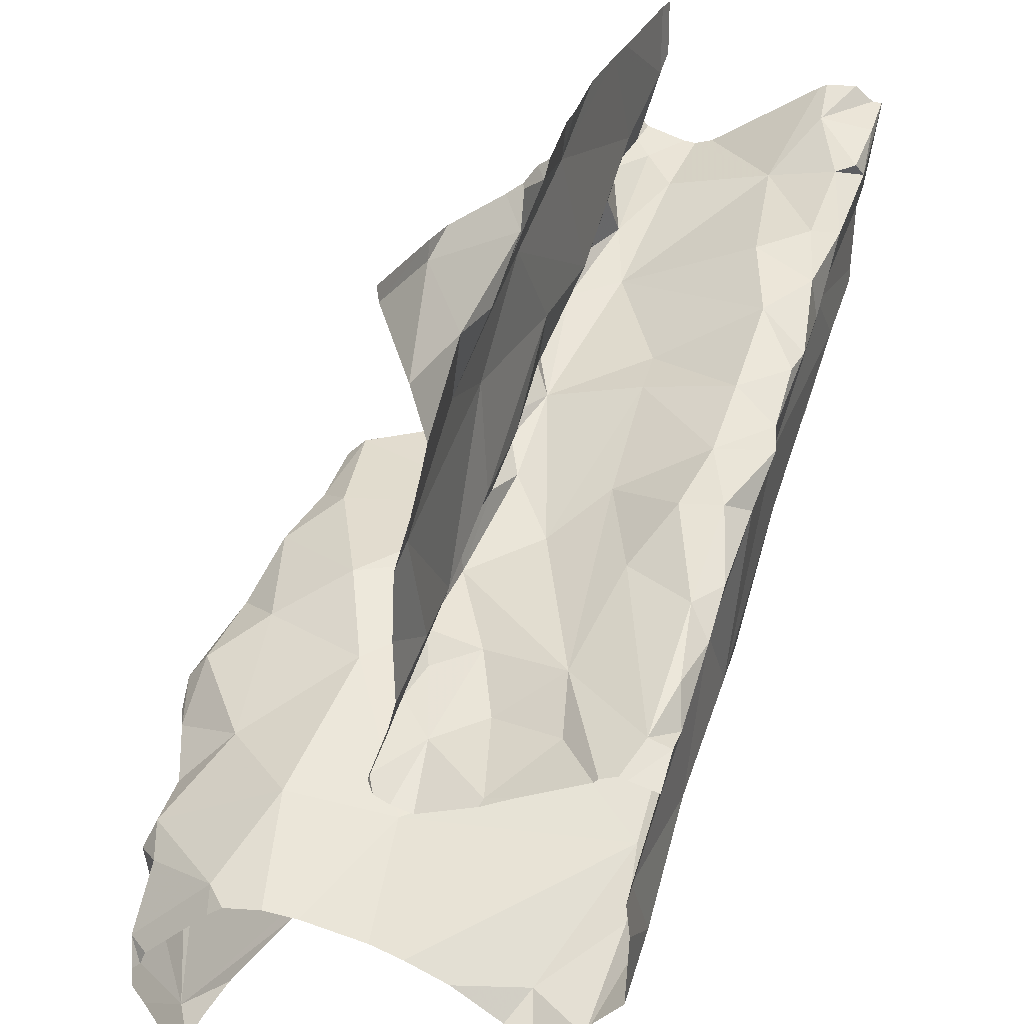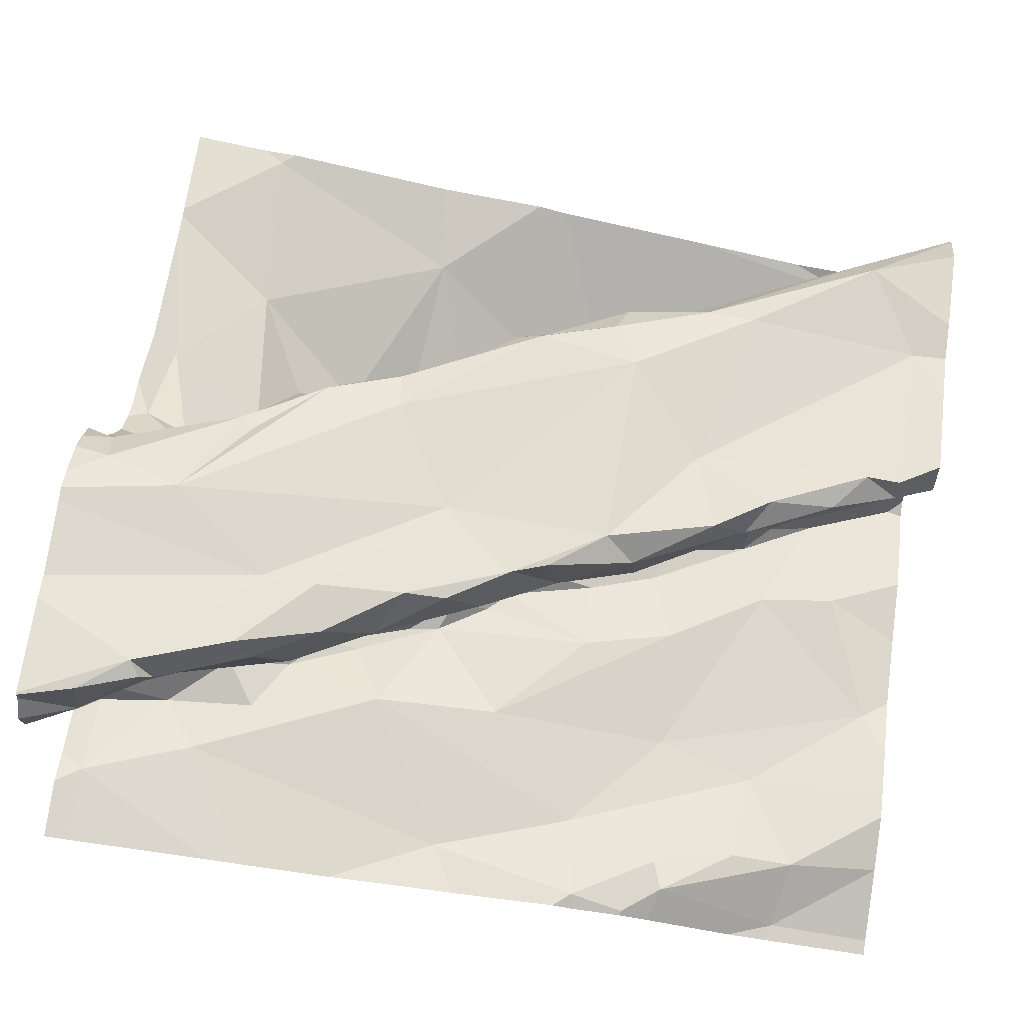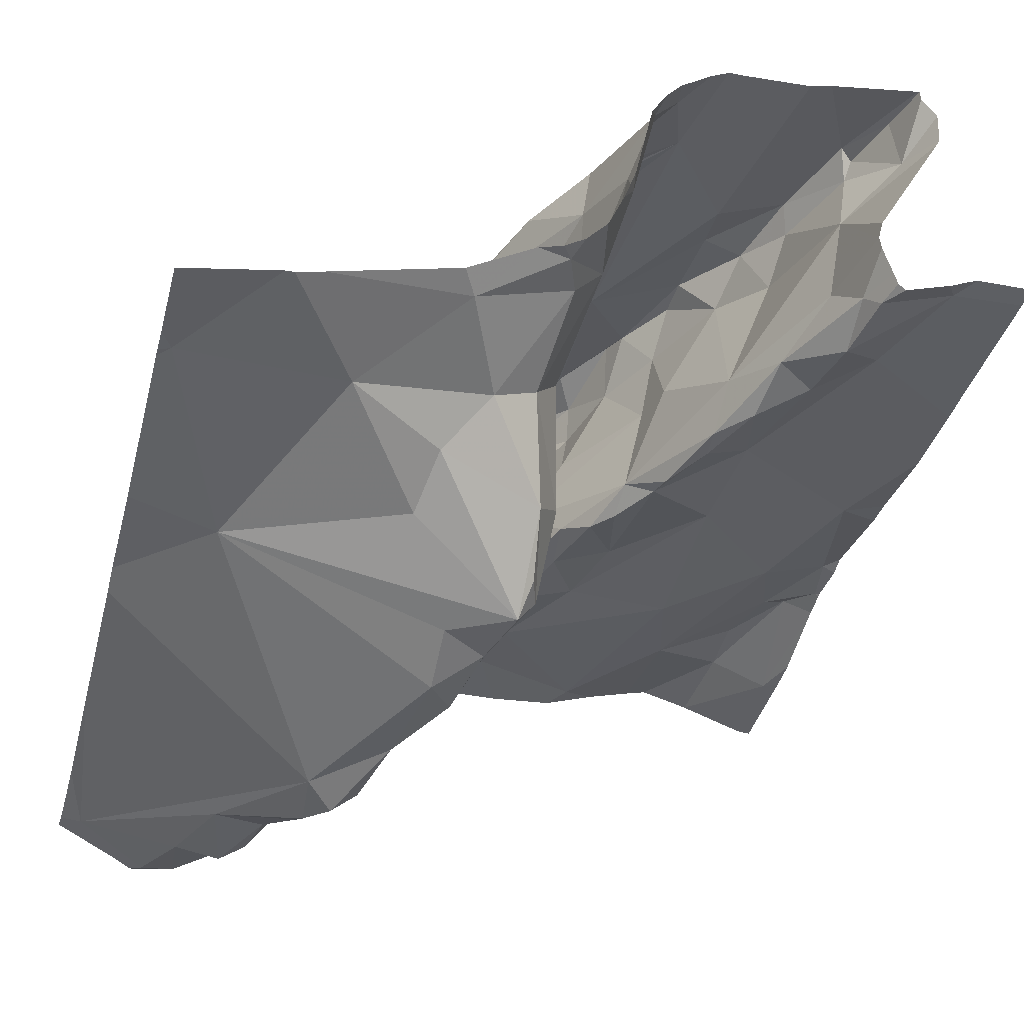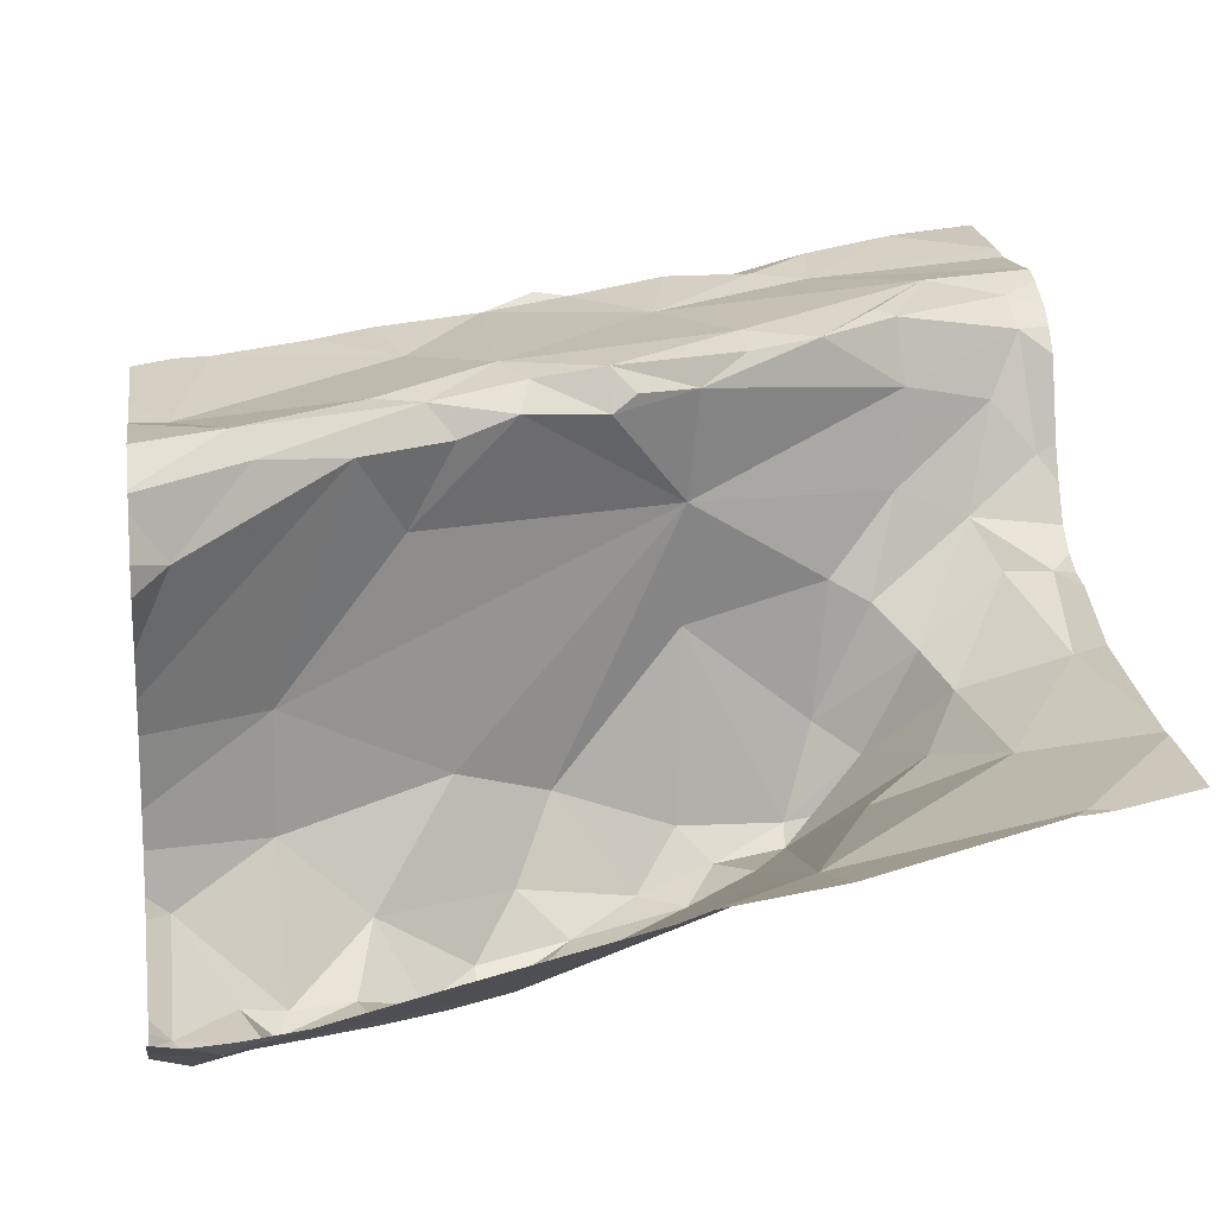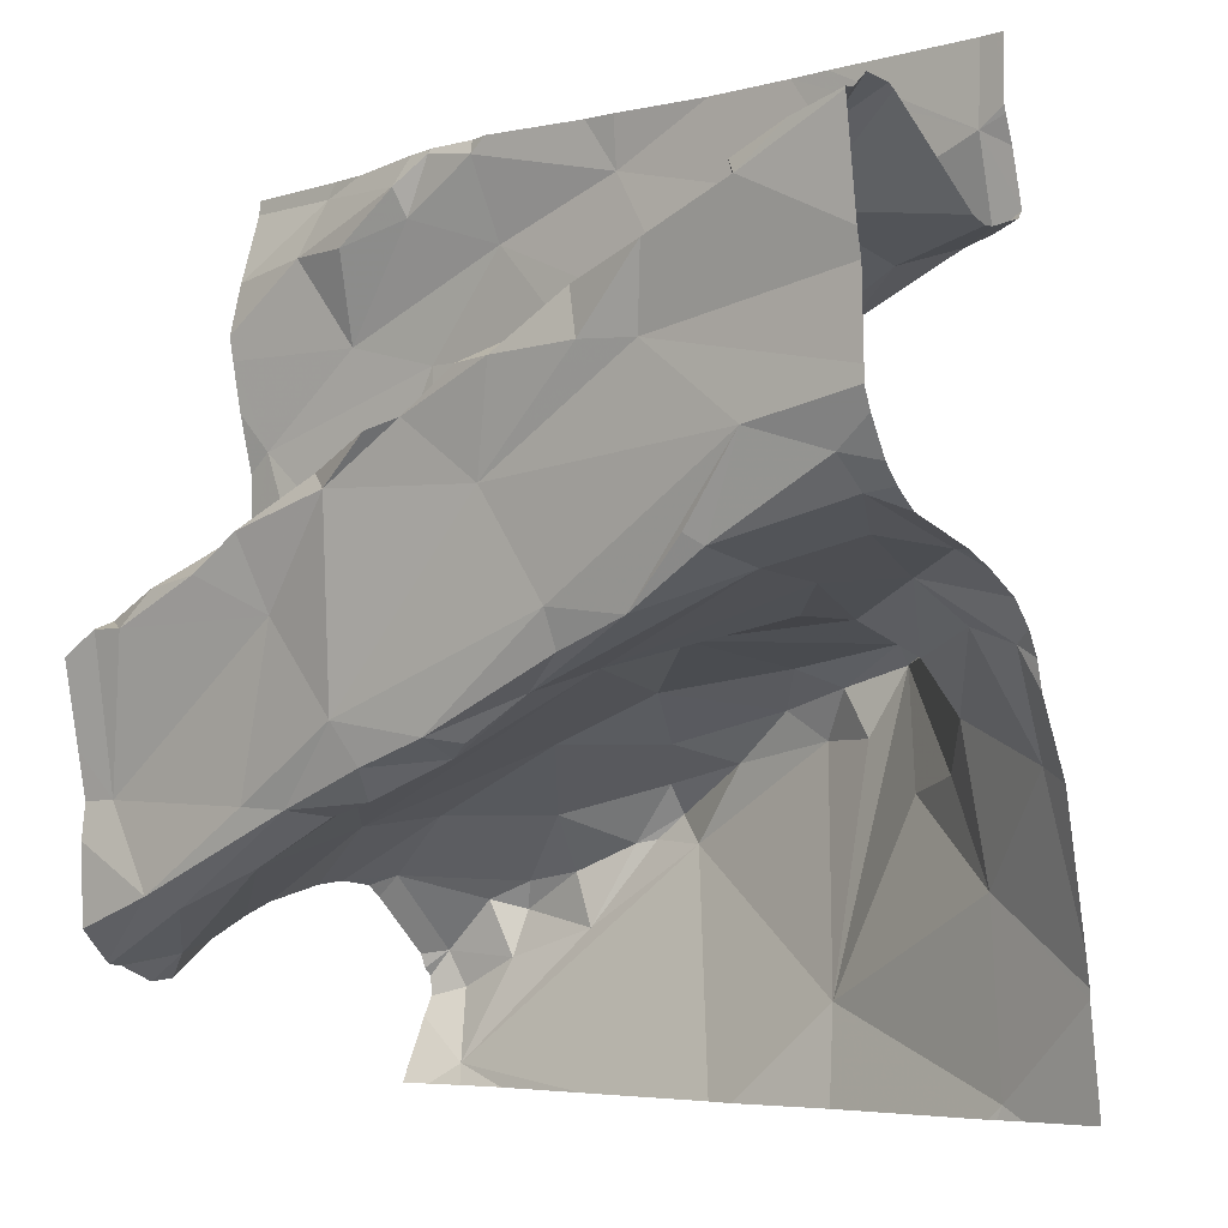
<metadata>
{"format":"obj","ext":"obj","renderer":"f3d","projection":"perspective","resolution":1024,"background":"white","views":[{"elev":27.8,"azim":-76.4,"up":"+Y"},{"elev":73.8,"azim":-172.5,"up":"+Z"},{"elev":-31.7,"azim":75.1,"up":"+Z"},{"elev":13.1,"azim":-8.5,"up":"+Z"},{"elev":-5.7,"azim":35.4,"up":"+Y"}]}
</metadata>
<code>
v -38.45 273.6 504
v -38.45 273.6 503.7
v -38.45 273.5 503.9
v -39.02 273.3 503.7
v -39.14 273.3 503.8
v -39.26 273.3 503.7
v -38.45 273.3 503.7
v -39.36 273.2 503.9
v -39.33 273.3 503.6
v -39.39 273.2 503.6
v -38.45 273.4 503.9
v -39.05 273.4 503.9
v -39.06 273.1 503.9
v -39.14 273.2 503.9
v -38.45 273.6 504
v -39.37 272.9 503.7
v -38.45 273.4 503.9
v -39.33 273.2 503.9
v -39.36 273.3 503.8
v -38.45 273.3 503.8
v -39.37 273.1 503.8
v -39.19 273.1 503.3
v -39.09 273.1 503.3
v -39.14 273 503.3
v -39.22 273.3 503.6
v -39.25 273.2 503.6
v -39.3 273.2 503.6
v -38.45 273.6 503.9
v -38.45 273.6 503.7
v -38.45 273.3 503.9
v -38.86 273.2 503.7
v -39.1 273.1 503.5
v -39.28 273.1 503.6
v -39.24 273.3 503.6
v -39.29 273.3 503.9
v -39.2 273.3 503.9
v -39.08 273.4 503.8
v -39.18 273.1 503.9
v -39.13 273.1 503.8
v -39.22 273.2 503.6
v -39.12 273.3 503.6
v -38.45 273.6 503.9
v -39.17 273.3 503.9
v -39.22 273.3 503.9
v -39.1 273.1 503.8
v -39.04 273.1 503.8
v -39.38 273.5 503.6
v -39.14 273.5 503.6
v -38.99 273.4 503.9
v -39.08 273.4 503.9
v -39 273.4 503.8
v -39.29 273.2 503.7
v -39.34 273.2 503.8
v -39.12 273.7 503.7
v -39.06 273.7 503.7
v -39.15 273.7 503.7
v -39.05 273.6 503.6
v -39.16 273.7 503.7
v -39.24 273.6 503.7
v -39.04 273.4 503.6
v -39.04 273.3 503.6
v -39.14 273.4 503.6
v -39.15 273.1 503.7
v -39.33 273.2 503.6
v -38.45 273.6 503.9
v -39.4 273.2 503.7
v -38.45 273.3 503.9
v -39.06 273.3 503.7
v -39.2 273 503.8
v -39.3 273 503.8
v -38.45 273.2 503.7
v -38.45 273.6 503.9
v -39.32 273 503.8
v -38.95 273.1 503.8
v -39.03 273.1 503.9
v -39.28 273.1 503.4
v -38.45 273.6 503.7
v -39.04 273.1 503.3
v -39.39 272.9 503.3
v -38.45 273.6 503.7
v -38.45 273.6 503.7
v -39.09 273.1 503.2
v -39.06 273 503.3
v -39.12 273 503.2
v -38.98 273.3 503.6
v -39.11 273.3 503.6
v -39.25 273.6 503.6
v -38.45 273.6 503.7
v -39.3 273.7 503.6
v -39.31 273.6 503.6
v -38.89 273.7 503.6
v -38.94 273.5 503.6
v -39.32 273 503.3
v -39.38 273 503.4
v -39.3 272.9 503.3
v -39.29 273 503.3
v -39.37 272.9 503.3
v -39.21 273 503.3
v -38.45 273.6 503.7
v -39.28 273 503.3
v -39 273.2 503.4
v -38.99 273.1 503.3
v -39.34 272.8 503.3
v -39.15 273.7 503.6
v -39.25 273.7 503.6
v -39.12 273.7 503.7
v -38.45 273.7 503.7
v -39.19 273 503.3
v -38.88 273.5 503.9
v -38.81 273.5 503.9
v -38.84 273.5 503.9
v -38.69 273.7 503.7
v -38.45 272.8 503.5
v -38.95 273.1 503.9
v -38.8 273.2 503.9
v -38.57 273.6 503.9
v -38.67 273.5 503.9
v -38.59 273.6 503.9
v -38.58 273.6 503.9
v -38.66 273.5 503.7
v -38.63 273.5 503.7
v -38.69 273.5 503.6
v -38.81 273.5 503.7
v -38.83 273.4 503.7
v -38.92 273.4 503.9
v -39.33 272.8 503.3
v -38.55 273.3 503.7
v -38.47 273.3 503.7
v -38.69 273.5 503.9
v -38.76 273.5 503.9
v -38.5 273.5 503.7
v -38.48 273.6 503.7
v -38.91 272.8 503.4
v -38.95 273.4 503.9
v -38.8 273.2 503.9
v -38.72 273.2 503.9
v -38.89 273.4 503.7
v -38.88 273.4 503.6
v -38.78 272.8 503.5
v -39.41 272.8 503.3
v -38.49 273.3 503.9
v -38.51 273.6 503.9
v -38.51 273.6 503.9
v -38.65 273.3 503.9
v -38.58 273.4 503.9
v -38.62 273.3 503.8
v -38.63 273.3 503.9
v -38.52 273.3 503.8
v -38.63 273.3 503.7
v -38.71 273.5 503.7
v -38.86 273.4 503.6
v -38.92 273.4 503.6
v -38.94 273.4 503.6
v -38.85 273.2 503.8
v -38.57 272.8 503.5
v -38.48 273.6 503.7
v -38.56 273.5 503.6
v -38.57 273.6 503.8
v -38.72 273.5 503.8
v -38.92 273.1 503.8
v -38.6 273.6 503.7
v -38.68 273.5 503.9
v -38.87 273.3 503.9
v -38.49 273.3 503.9
v -39.26 272.8 503.3
v -38.89 273.7 503.7
v -38.92 273.7 503.7
v -38.77 273.5 503.6
v -38.74 273.5 503.6
v -38.83 273.4 503.6
v -39.41 272.8 503.3
v -38.55 273.5 503.7
v -38.54 272.8 503.5
v -38.64 273.7 503.7
v -38.74 273.5 503.9
v -38.78 273.7 503.7
v -38.48 273.7 503.7
v -38.7 273.2 503.6
v -38.75 273.2 503.4
v -38.87 273.2 503.4
v -38.86 273.2 503.6
v -38.66 273.2 503.6
v -38.47 273.2 503.6
v -38.62 273.2 503.6
v -38.52 273.2 503.6
v -38.58 272.8 503.5
v -38.72 273.3 503.5
v -38.48 273.1 503.6
v -38.94 272.8 503.4
v -39.13 272.8 503.4
v -38.59 273.1 503.5
v -39.37 272.8 503.3
v -38.56 272.8 503.5
v -38.57 273 503.5
v -38.67 273.2 503.4
v -38.75 273.2 503.3
v -38.72 273.2 503.4
v -38.91 273.2 503.3
v -38.8 273.1 503.3
v -38.79 272.9 503.4
v -38.87 273.1 503.3
v -38.83 273.2 503.3
v -38.7 273.1 503.4
v -38.63 273.1 503.5
v -39.06 273.7 503.7
v -39.12 273.7 503.7
v -39.41 273.2 503.9
v -39.41 273.2 503.8
v -39.41 273.2 503.6
v -39.41 273.2 503.6
v -39.41 272.9 503.6
v -39.41 272.9 503.7
v -39.41 273.2 503.8
v -39.41 273.2 503.8
v -39.41 273.1 503.8
v -39.41 273.1 503.8
v -39.41 273.2 503.7
v -39.41 273.2 503.7
v -39.41 273.2 503.6
v -39.41 273.2 503.6
v -39.41 273.2 503.6
v -39.41 273 503.6
v -39.41 273 503.6
v -39.41 272.9 503.8
v -39.41 272.9 503.8
v -39.41 272.9 503.8
v -39.41 273 503.8
v -39.41 273 503.8
v -39.41 273.3 503.6
v -39.41 273 503.4
v -39.41 273 503.5
v -39.41 272.9 503.3
v -39.41 272.9 503.3
v -39.41 273.7 503.6
v -39.41 273.6 503.6
v -39.41 273.6 503.6
v -39.41 273.6 503.6
v -39.41 273.6 503.6
v -39.41 273.4 503.6
v -39.41 273.4 503.6
v -39.41 273.5 503.6
v -39.41 272.9 503.3
v -39.41 273 503.4
v -39.41 272.9 503.3
v -39.41 272.9 503.3
v -39.41 273 503.4
v -39.29 273.7 503.6
v -39.41 273.2 503.7
v -39.41 273.2 503.8
v -39.41 272.9 503.7
v -38.45 273.5 503.9
v -38.45 273.4 503.9
v -38.45 273.3 503.8
v -38.45 273.7 503.7
v -38.45 273.7 503.7
v -38.45 273.2 503.7
v -38.45 273.2 503.6
v -38.45 273.3 503.7
v -39.04 273.7 503.7
v -38.45 272.9 503.5
v -38.45 273.2 503.6
v -38.45 273.2 503.6
v -38.45 273.1 503.6
v -38.45 272.9 503.6
v -38.45 272.9 503.5
v -38.46 273.7 503.7
v -39.38 273.7 503.6
v -39.41 273.7 503.6
f 5 4 6
f 209 9 210
f 13 12 14
f 8 18 19
f 19 6 213
f 6 19 5
f 21 8 207
f 23 22 24
f 26 25 27
f 32 31 33
f 208 19 214
f 25 34 27
f 19 35 36
f 36 5 19
f 4 5 37
f 13 38 39
f 260 193 173
f 40 6 41
f 38 14 21
f 14 43 44
f 39 45 46
f 13 14 38
f 18 35 19
f 47 34 48
f 47 9 34
f 37 5 36
f 12 49 50
f 43 36 44
f 43 12 50
f 44 36 35
f 50 37 36
f 21 14 18
f 36 43 50
f 35 18 44
f 14 44 18
f 37 50 51
f 6 52 53
f 55 54 56
f 56 57 55
f 56 58 59
f 61 60 62
f 31 63 33
f 26 27 64
f 176 91 112
f 217 64 219
f 220 10 221
f 68 41 6
f 4 68 6
f 6 40 52
f 52 66 53
f 21 18 8
f 69 16 211
f 63 45 69
f 16 69 70
f 33 69 222
f 33 63 69
f 26 64 40
f 69 45 39
f 46 45 63
f 16 70 224
f 31 46 63
f 21 73 38
f 39 38 73
f 46 74 75
f 46 75 39
f 224 73 226
f 33 76 32
f 73 70 39
f 39 75 13
f 69 39 70
f 73 21 216
f 258 128 7
f 23 78 22
f 230 33 231
f 257 183 262
f 83 82 84
f 61 41 85
f 61 86 41
f 34 62 48
f 104 54 106
f 56 87 57
f 57 87 48
f 90 59 58
f 235 89 237
f 89 90 58
f 89 58 104
f 58 56 54
f 57 91 55
f 206 55 205
f 59 87 56
f 87 90 236
f 87 59 90
f 62 34 86
f 48 62 92
f 92 57 48
f 60 92 62
f 68 85 41
f 256 183 257
f 41 25 40
f 25 26 40
f 64 52 40
f 64 66 52
f 9 10 27
f 41 86 25
f 34 25 86
f 255 156 254
f 239 47 240
f 34 9 27
f 27 10 64
f 79 93 94
f 79 95 93
f 93 95 96
f 97 79 232
f 22 98 24
f 100 98 22
f 101 32 78
f 82 83 102
f 23 82 102
f 78 23 102
f 24 84 82
f 24 82 23
f 94 76 230
f 22 76 100
f 254 156 29
f 103 97 242
f 93 100 94
f 76 94 100
f 244 94 246
f 192 245 140
f 189 103 190
f 112 161 156
f 24 98 108
f 253 128 258
f 12 43 14
f 32 76 22
f 87 47 48
f 213 53 249
f 61 62 86
f 53 66 248
f 252 145 17
f 32 22 78
f 47 87 238
f 96 98 100
f 96 95 108
f 97 95 79
f 103 95 97
f 103 108 95
f 108 103 83
f 266 255 107
f 108 98 96
f 83 84 108
f 108 84 24
f 100 93 96
f 110 109 111
f 51 50 49
f 13 114 115
f 117 116 118
f 119 118 116
f 121 120 122
f 91 57 123
f 110 124 125
f 128 127 71
f 31 74 46
f 117 129 130
f 99 131 80
f 111 109 134
f 115 135 136
f 137 124 138
f 142 119 143
f 136 144 145
f 147 146 141
f 127 148 149
f 124 150 138
f 152 151 60
f 153 152 60
f 154 74 31
f 156 132 77
f 156 157 132
f 159 158 150
f 119 116 143
f 74 160 114
f 156 161 157
f 120 121 157
f 91 161 112
f 145 162 163
f 145 147 164
f 169 168 170
f 158 118 142
f 88 172 81
f 117 130 175
f 163 162 175
f 28 143 1
f 134 163 111
f 72 142 65
f 119 142 118
f 164 141 30
f 11 145 252
f 145 164 17
f 3 162 251
f 1 116 15
f 145 144 147
f 110 111 130
f 114 160 154
f 160 74 154
f 134 49 12
f 163 134 12
f 141 164 147
f 131 132 157
f 20 128 253
f 32 101 31
f 147 144 136
f 141 148 128
f 148 141 146
f 136 146 147
f 125 137 51
f 92 151 123
f 163 115 145
f 146 136 154
f 154 31 146
f 136 135 154
f 74 114 75
f 13 75 114
f 137 4 51
f 154 135 114
f 135 115 114
f 162 116 117
f 110 159 150
f 117 175 162
f 110 125 109
f 31 178 149
f 115 136 145
f 163 13 115
f 118 158 129
f 12 13 163
f 159 110 130
f 129 159 130
f 159 129 158
f 134 109 125
f 49 134 51
f 148 146 149
f 111 175 130
f 124 137 125
f 168 123 151
f 180 179 181
f 131 157 121
f 122 169 121
f 112 156 174
f 156 255 266
f 172 131 121
f 178 182 149
f 127 149 182
f 146 31 149
f 158 172 150
f 92 60 151
f 182 184 127
f 169 138 150
f 185 183 127
f 268 234 267
f 267 234 247
f 71 183 256
f 81 158 2
f 68 138 85
f 138 68 137
f 182 178 187
f 183 185 188
f 181 101 180
f 153 61 85
f 181 187 178
f 157 161 120
f 92 123 57
f 259 91 167
f 138 152 153
f 60 61 153
f 138 169 170
f 153 85 138
f 191 188 185
f 151 152 138
f 170 151 138
f 101 181 31
f 123 161 91
f 122 120 123
f 123 168 122
f 151 170 168
f 120 161 123
f 169 150 121
f 167 91 166
f 261 188 263
f 188 191 194
f 166 91 176
f 31 181 178
f 184 182 187
f 195 191 184
f 168 169 122
f 264 194 265
f 196 195 197
f 184 191 185
f 195 184 187
f 198 180 101
f 200 199 201
f 201 199 202
f 179 196 197
f 198 102 201
f 196 203 204
f 198 201 202
f 198 78 102
f 204 191 195
f 196 202 199
f 101 78 198
f 196 199 200
f 196 179 202
f 180 198 202
f 179 180 202
f 179 197 195
f 187 179 195
f 177 156 266
f 128 148 127
f 111 163 175
f 118 129 117
f 37 51 4
f 125 51 134
f 68 4 137
f 187 181 179
f 172 121 150
f 124 110 150
f 185 127 184
f 83 201 102
f 194 193 260
f 191 204 194
f 200 203 196
f 195 196 204
f 194 204 203
f 83 200 201
f 259 55 91
f 200 194 203
f 200 83 189
f 186 200 139
f 200 193 194
f 207 8 208
f 174 156 177
f 251 162 11
f 208 8 19
f 209 10 9
f 11 162 145
f 210 9 229
f 211 16 212
f 15 116 3
f 212 16 250
f 3 116 162
f 213 6 53
f 214 19 213
f 113 260 173
f 215 21 207
f 42 142 28
f 216 21 215
f 65 142 42
f 217 66 64
f 218 66 217
f 173 193 155
f 67 164 30
f 219 64 220
f 220 64 10
f 205 55 259
f 140 245 171
f 221 10 209
f 222 69 211
f 17 164 67
f 223 33 222
f 72 158 142
f 206 54 55
f 224 70 73
f 225 16 224
f 2 158 72
f 226 73 227
f 1 143 116
f 227 73 228
f 228 73 216
f 139 200 133
f 229 9 239
f 230 76 33
f 28 142 143
f 81 172 158
f 231 33 223
f 232 79 233
f 133 200 189
f 105 89 104
f 233 79 244
f 234 89 247
f 88 131 172
f 155 193 186
f 29 156 77
f 235 90 89
f 236 90 235
f 77 132 99
f 237 89 234
f 186 193 200
f 238 87 236
f 247 89 105
f 30 141 20
f 239 9 47
f 240 47 241
f 20 141 128
f 126 103 192
f 241 47 238
f 242 97 232
f 80 131 88
f 243 94 230
f 106 54 206
f 244 79 94
f 245 103 242
f 99 132 131
f 246 94 243
f 165 103 126
f 248 66 218
f 7 128 71
f 71 127 183
f 249 53 248
f 190 103 165
f 250 16 225
f 261 183 188
f 262 183 261
f 104 58 54
f 263 188 264
f 189 83 103
f 264 188 194
f 265 194 260
f 192 103 245

</code>
